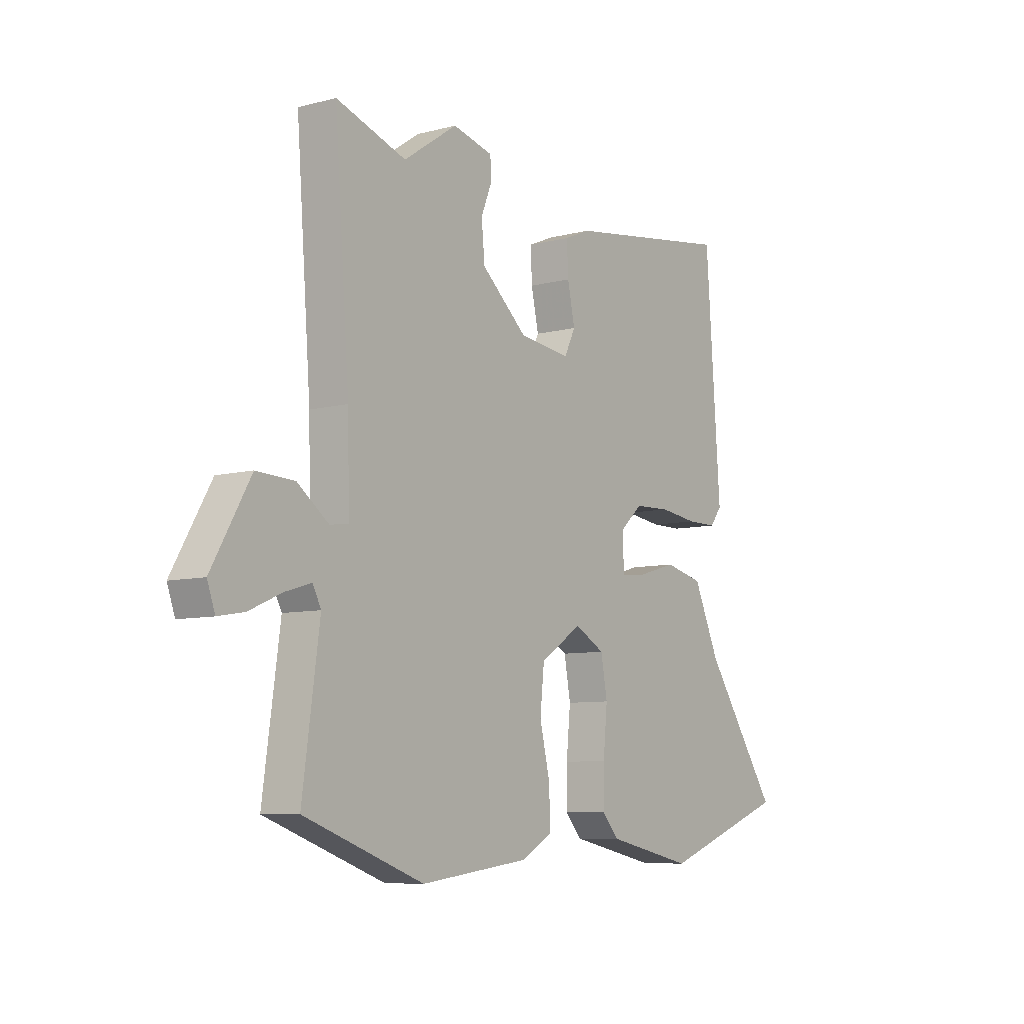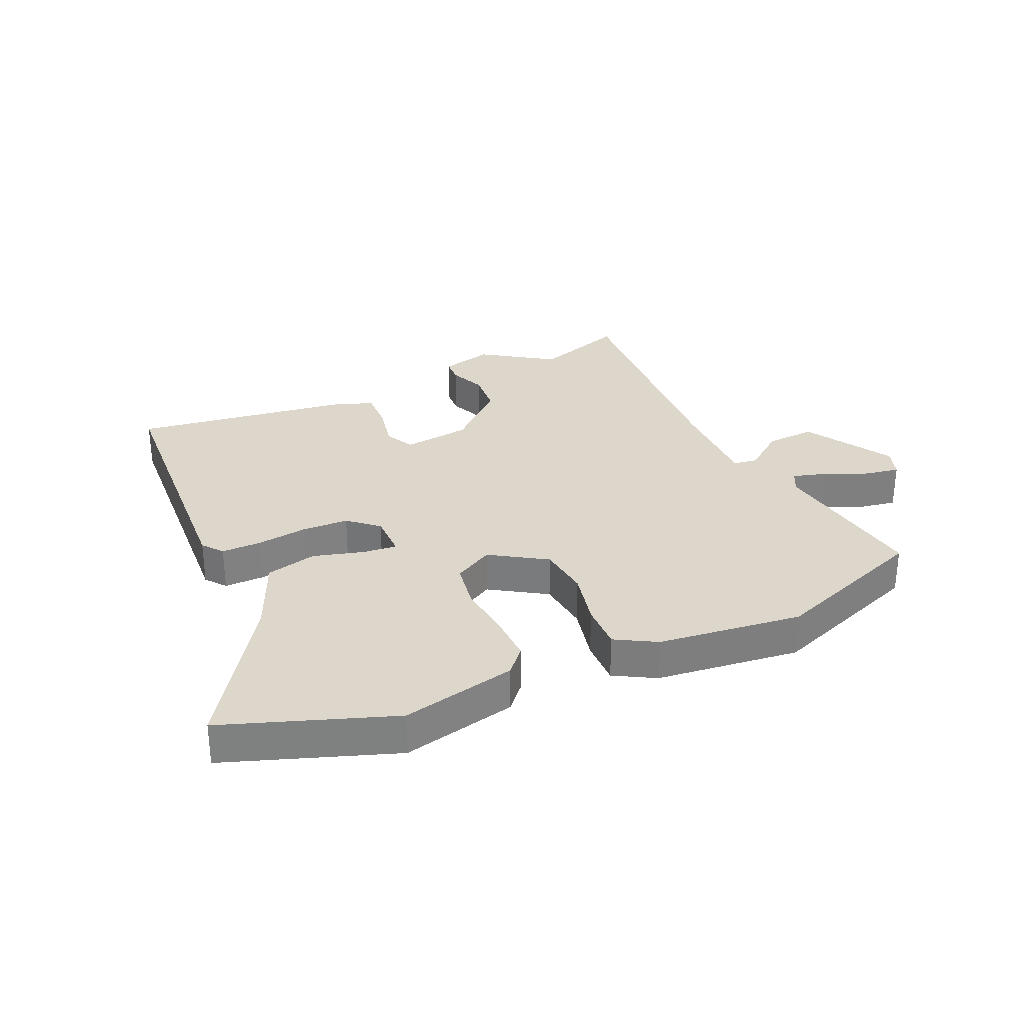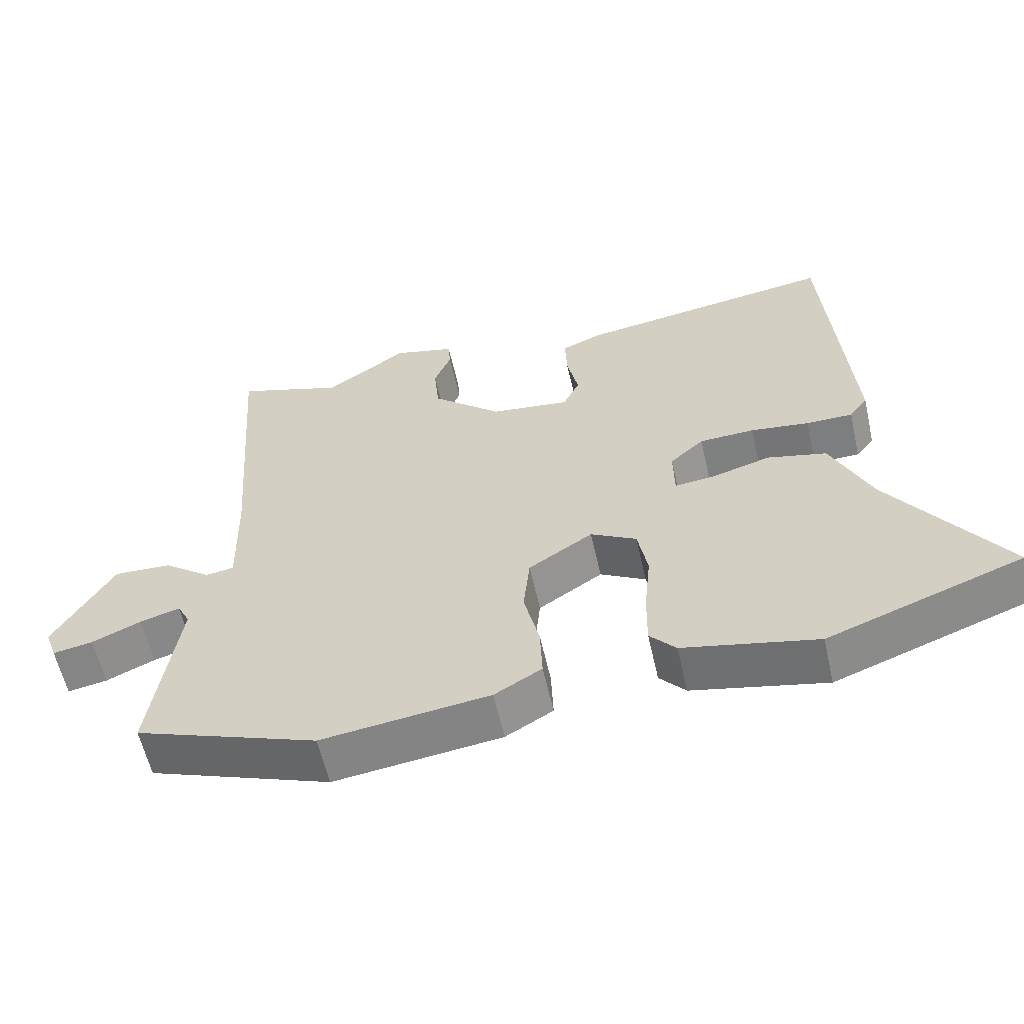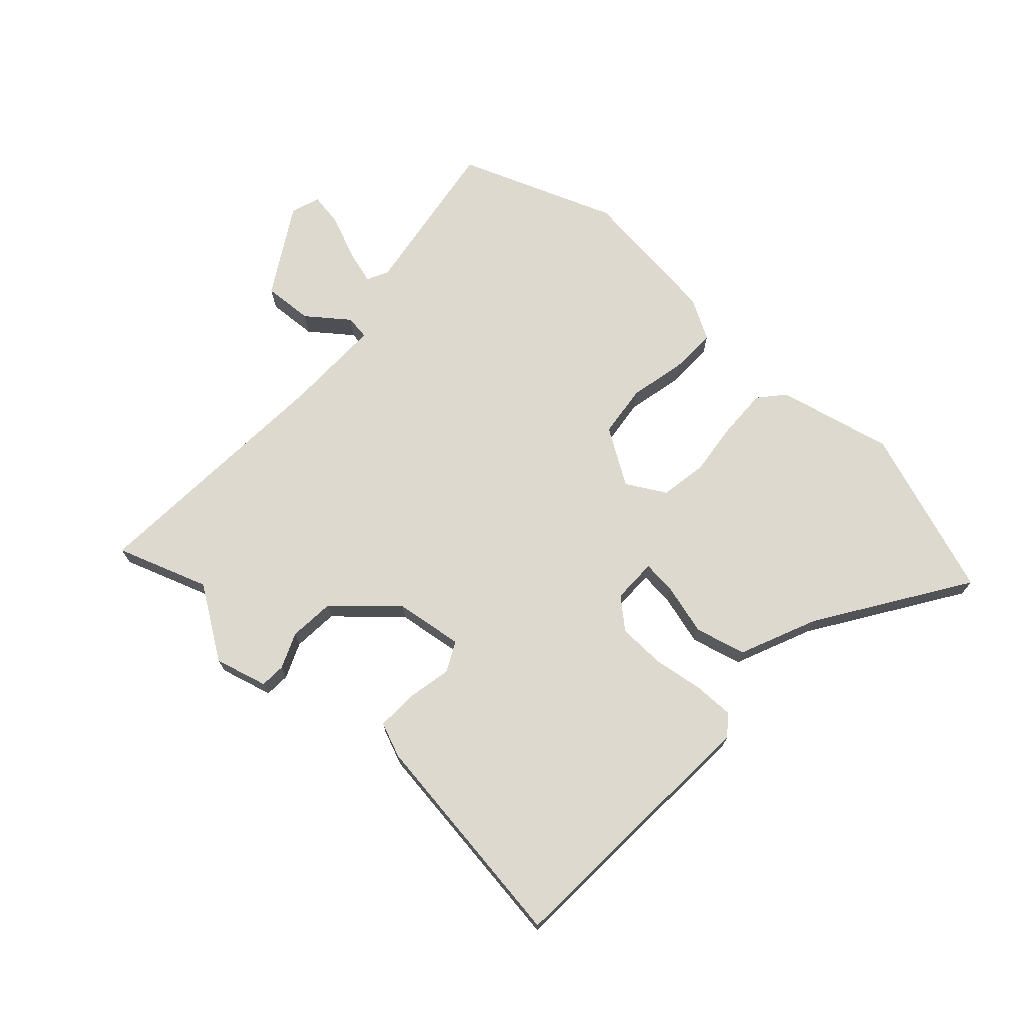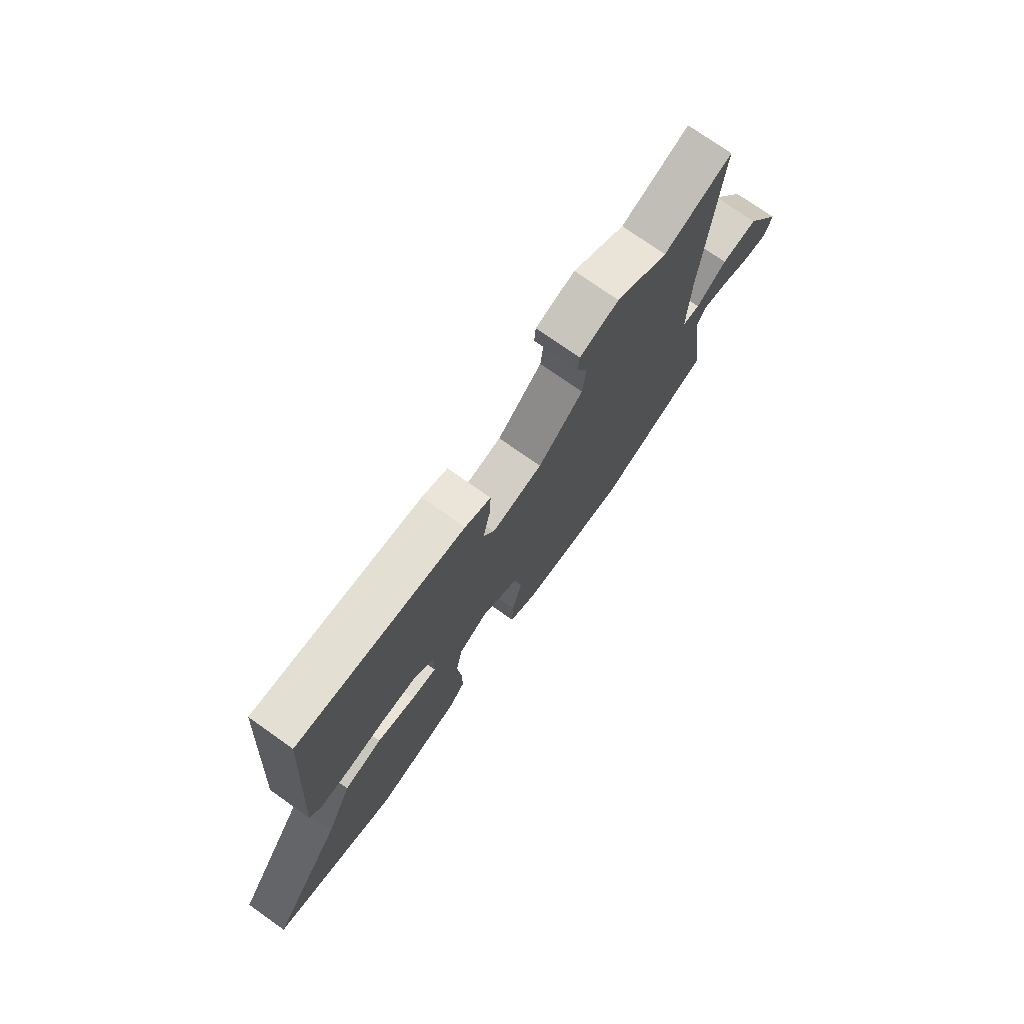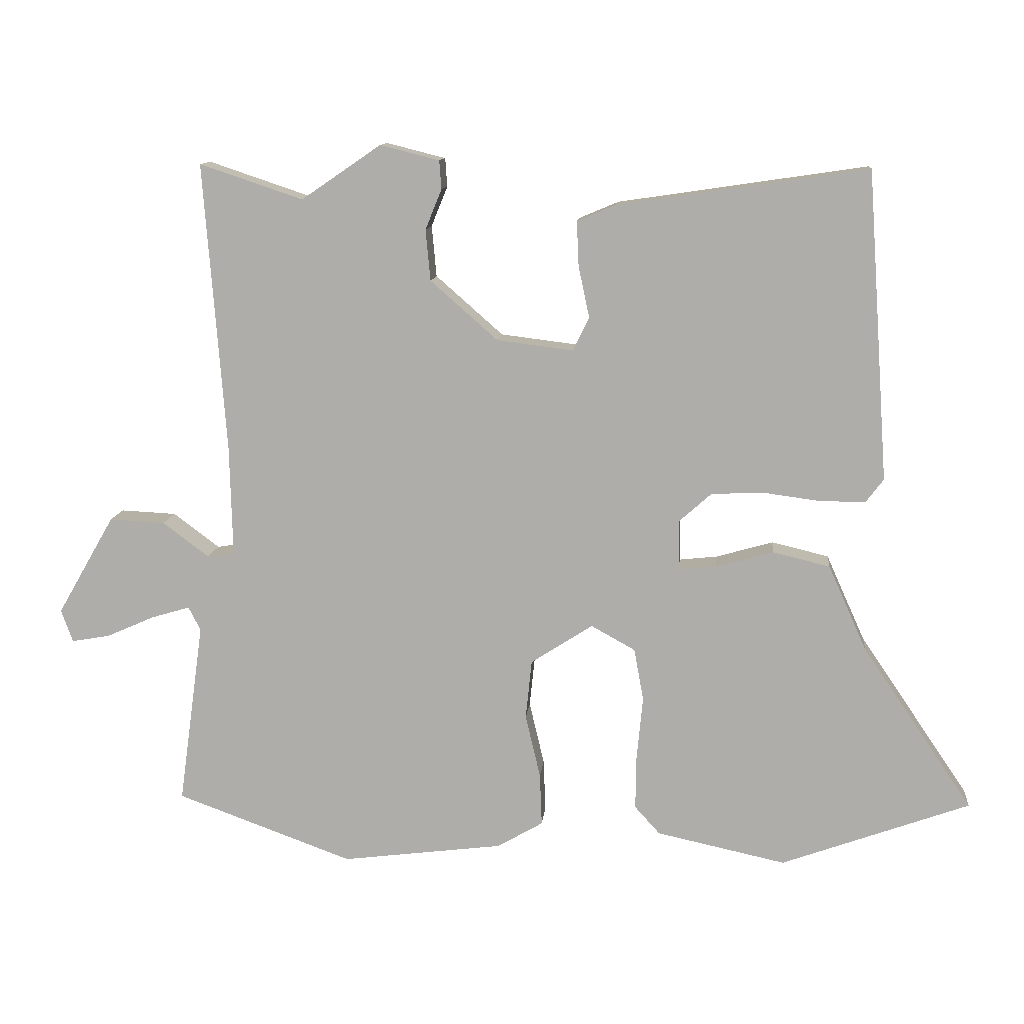
<metadata>
{"format":"obj","ext":"obj","renderer":"f3d","projection":"perspective","resolution":1024,"background":"white","views":[{"elev":-7.8,"azim":-53.9,"up":"+Z"},{"elev":30.4,"azim":155.2,"up":"+Y"},{"elev":-59.3,"azim":12.7,"up":"+Z"},{"elev":71.5,"azim":41.8,"up":"+Y"},{"elev":74.8,"azim":125.2,"up":"+Z"},{"elev":11.5,"azim":5.5,"up":"+Z"}]}
</metadata>
<code>
v -0.313 0.07 -0.568
v -0.573 0.07 -0.473
v -0.536 0.07 -0.204
v -0.554 0.07 -0.169
v -0.611 0.07 -0.186
v -0.681 0.07 -0.217
v -0.738 0.07 -0.227
v -0.755 0.07 -0.179
v -0.671 0.07 -0.033
v -0.589 0.07 -0.037
v -0.521 0.07 -0.088
v -0.481 0.07 -0.082
v -0.485 0.07 0.082
v -0.517 0.07 0.506
v -0.365 0.07 0.455
v -0.248 0.07 0.535
v -0.161 0.07 0.513
v -0.158 0.07 0.471
v -0.182 0.07 0.412
v -0.175 0.07 0.337
v -0.076 0.07 0.25
v 0.036 0.07 0.236
v 0.06 0.07 0.285
v 0.044 0.07 0.36
v 0.041 0.07 0.426
v 0.098 0.07 0.45
v 0.465 0.07 0.504
v 0.497 0.07 0.05
v 0.471 0.07 0.016
v 0.405 0.07 0.016
v 0.322 0.07 0.027
v 0.244 0.07 0.024
v 0.196 0.07 -0.019
v 0.197 0.07 -0.093
v 0.253 0.07 -0.087
v 0.337 0.07 -0.063
v 0.421 0.07 -0.083
v 0.478 0.07 -0.21
v 0.64 0.07 -0.449
v 0.363 0.07 -0.55
v 0.173 0.07 -0.509
v 0.136 0.07 -0.468
v 0.137 0.07 -0.389
v 0.146 0.07 -0.296
v 0.132 0.07 -0.219
v 0.067 0.07 -0.183
v -0.024 0.07 -0.242
v -0.033 0.07 -0.329
v -0.011 0.07 -0.422
v -0.008 0.07 -0.499
v -0.075 0.07 -0.538
v -0.313 0 -0.568
v -0.573 0 -0.473
v -0.536 0 -0.204
v -0.554 0 -0.169
v -0.611 0 -0.186
v -0.681 0 -0.217
v -0.738 0 -0.227
v -0.755 0 -0.179
v -0.671 0 -0.033
v -0.589 0 -0.037
v -0.521 0 -0.088
v -0.481 0 -0.082
v -0.485 0 0.082
v -0.517 0 0.506
v -0.365 0 0.455
v -0.248 0 0.535
v -0.161 0 0.513
v -0.158 0 0.471
v -0.182 0 0.412
v -0.175 0 0.337
v -0.076 0 0.25
v 0.036 0 0.236
v 0.06 0 0.285
v 0.044 0 0.36
v 0.041 0 0.426
v 0.098 0 0.45
v 0.465 0 0.504
v 0.497 0 0.05
v 0.471 0 0.016
v 0.405 0 0.016
v 0.322 0 0.027
v 0.244 0 0.024
v 0.196 0 -0.019
v 0.197 0 -0.093
v 0.253 0 -0.087
v 0.337 0 -0.063
v 0.421 0 -0.083
v 0.478 0 -0.21
v 0.64 0 -0.449
v 0.363 0 -0.55
v 0.173 0 -0.509
v 0.136 0 -0.468
v 0.137 0 -0.389
v 0.146 0 -0.296
v 0.132 0 -0.219
v 0.067 0 -0.183
v -0.024 0 -0.242
v -0.033 0 -0.329
v -0.011 0 -0.422
v -0.008 0 -0.499
v -0.075 0 -0.538
f 1 2 3
f 51 1 3
f 50 51 3
f 49 50 3
f 48 49 3
f 47 48 3 4
f 46 47 4
f 42 43 44
f 41 42 44
f 40 41 44
f 39 40 44
f 38 39 44
f 38 44 45
f 37 38 45
f 36 37 45
f 35 36 45
f 34 35 45 46
f 29 30 31
f 28 29 31
f 27 28 31
f 26 27 31
f 25 26 31
f 24 25 31
f 23 24 31
f 22 23 31 32
f 21 22 32 33
f 17 18 19
f 16 17 19
f 15 16 19
f 15 19 20
f 33 34 46
f 21 33 46
f 20 21 46
f 15 20 46
f 14 15 46
f 13 14 46
f 9 10 11
f 8 9 11
f 7 8 11
f 6 7 11
f 5 6 11
f 12 13 46
f 12 46 4
f 4 5 11 12
f 54 53 52
f 54 52 102
f 54 102 101
f 54 101 100
f 54 100 99
f 55 54 99 98
f 55 98 97
f 95 94 93
f 95 93 92
f 95 92 91
f 95 91 90
f 95 90 89
f 96 95 89
f 96 89 88
f 96 88 87
f 96 87 86
f 97 96 86 85
f 82 81 80
f 82 80 79
f 82 79 78
f 82 78 77
f 82 77 76
f 82 76 75
f 82 75 74
f 83 82 74 73
f 84 83 73 72
f 70 69 68
f 70 68 67
f 70 67 66
f 71 70 66
f 97 85 84
f 97 84 72
f 97 72 71
f 97 71 66
f 97 66 65
f 97 65 64
f 62 61 60
f 62 60 59
f 62 59 58
f 62 58 57
f 62 57 56
f 97 64 63
f 55 97 63
f 63 62 56 55
f 1 52 53 2
f 2 53 54 3
f 3 54 55 4
f 4 55 56 5
f 5 56 57 6
f 6 57 58 7
f 7 58 59 8
f 8 59 60 9
f 9 60 61 10
f 10 61 62 11
f 11 62 63 12
f 12 63 64 13
f 13 64 65 14
f 14 65 66 15
f 15 66 67 16
f 16 67 68 17
f 17 68 69 18
f 18 69 70 19
f 19 70 71 20
f 20 71 72 21
f 21 72 73 22
f 22 73 74 23
f 23 74 75 24
f 24 75 76 25
f 25 76 77 26
f 26 77 78 27
f 27 78 79 28
f 28 79 80 29
f 29 80 81 30
f 30 81 82 31
f 31 82 83 32
f 32 83 84 33
f 33 84 85 34
f 34 85 86 35
f 35 86 87 36
f 36 87 88 37
f 37 88 89 38
f 38 89 90 39
f 39 90 91 40
f 40 91 92 41
f 41 92 93 42
f 42 93 94 43
f 43 94 95 44
f 44 95 96 45
f 45 96 97 46
f 46 97 98 47
f 47 98 99 48
f 48 99 100 49
f 49 100 101 50
f 50 101 102 51
f 51 102 52 1

</code>
